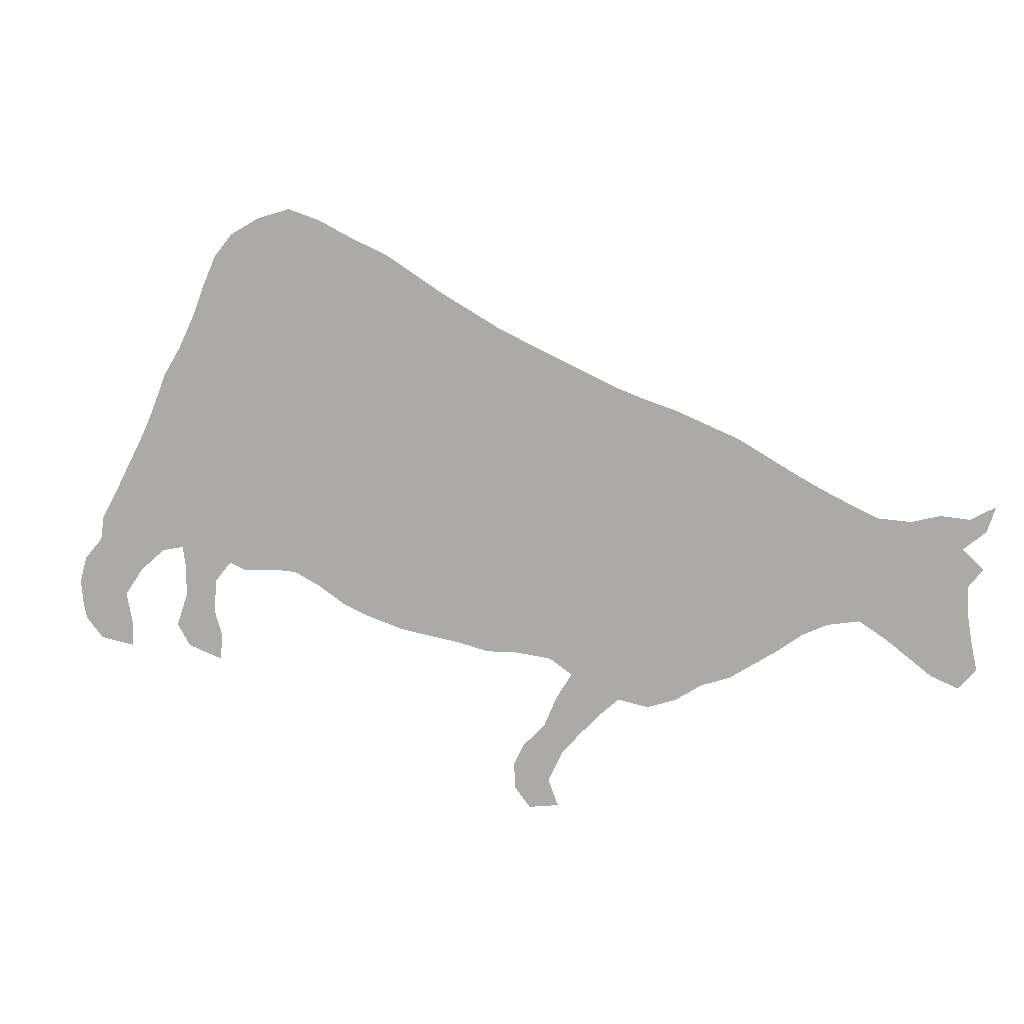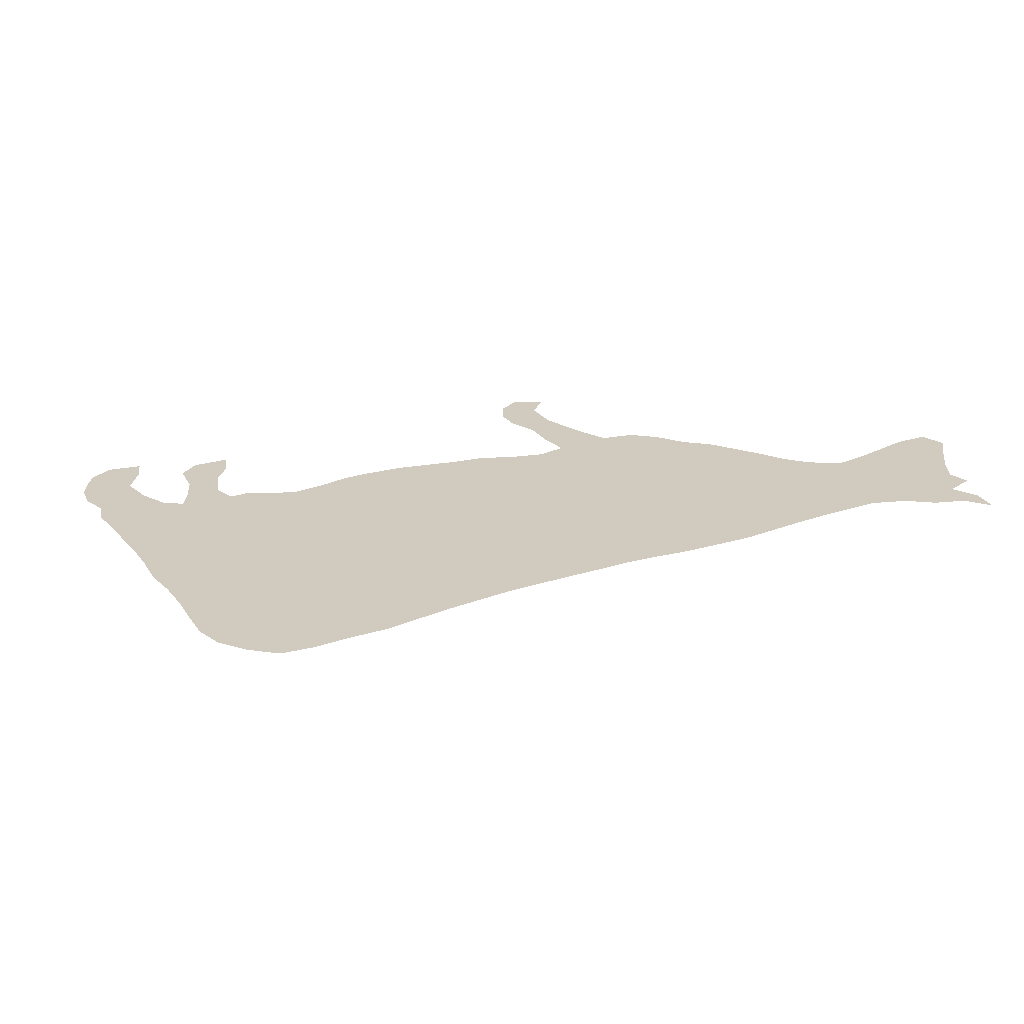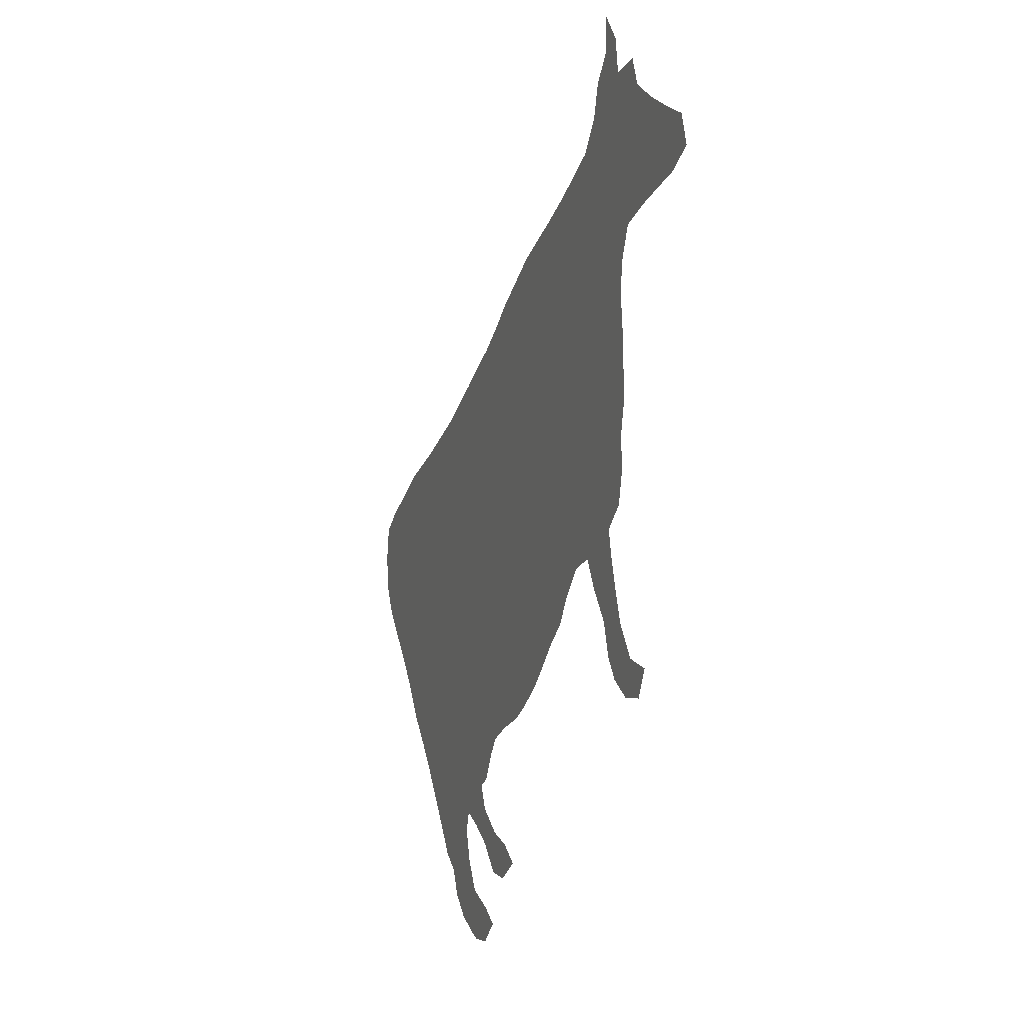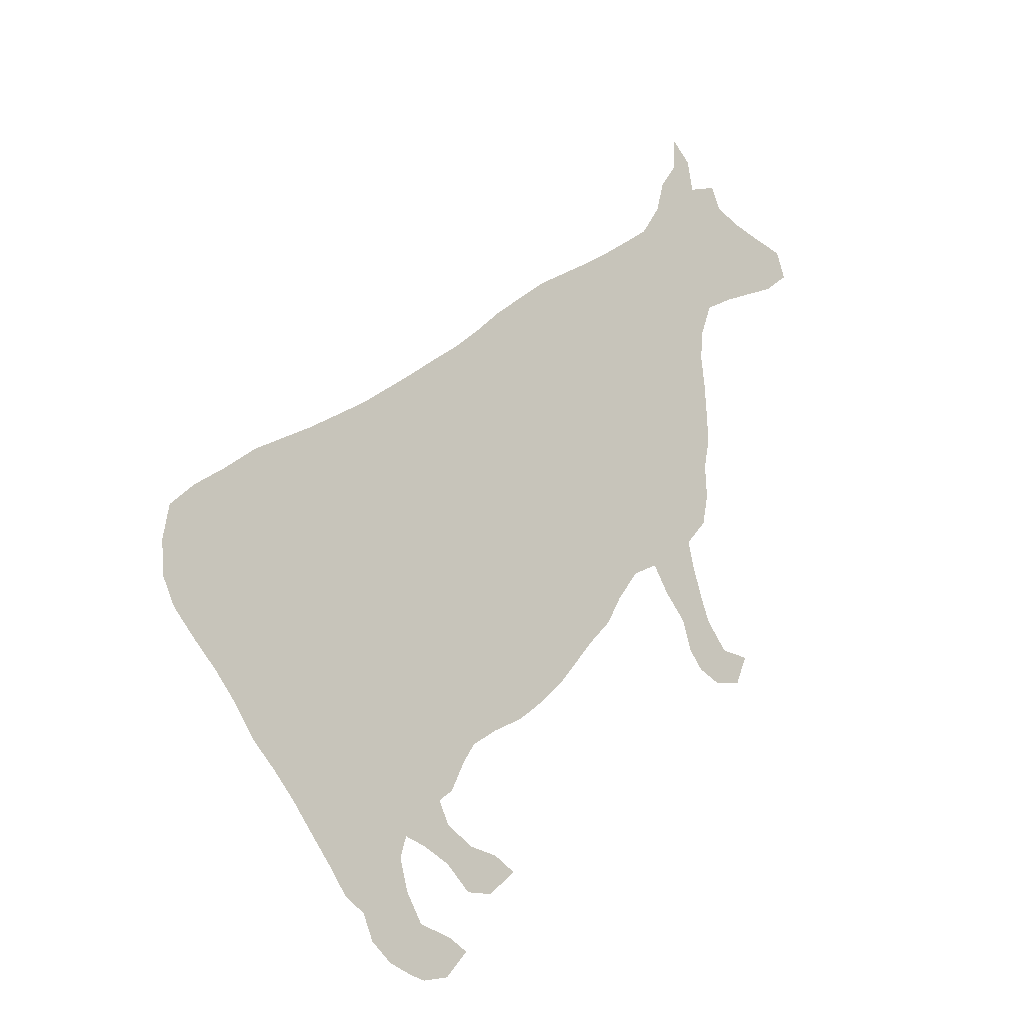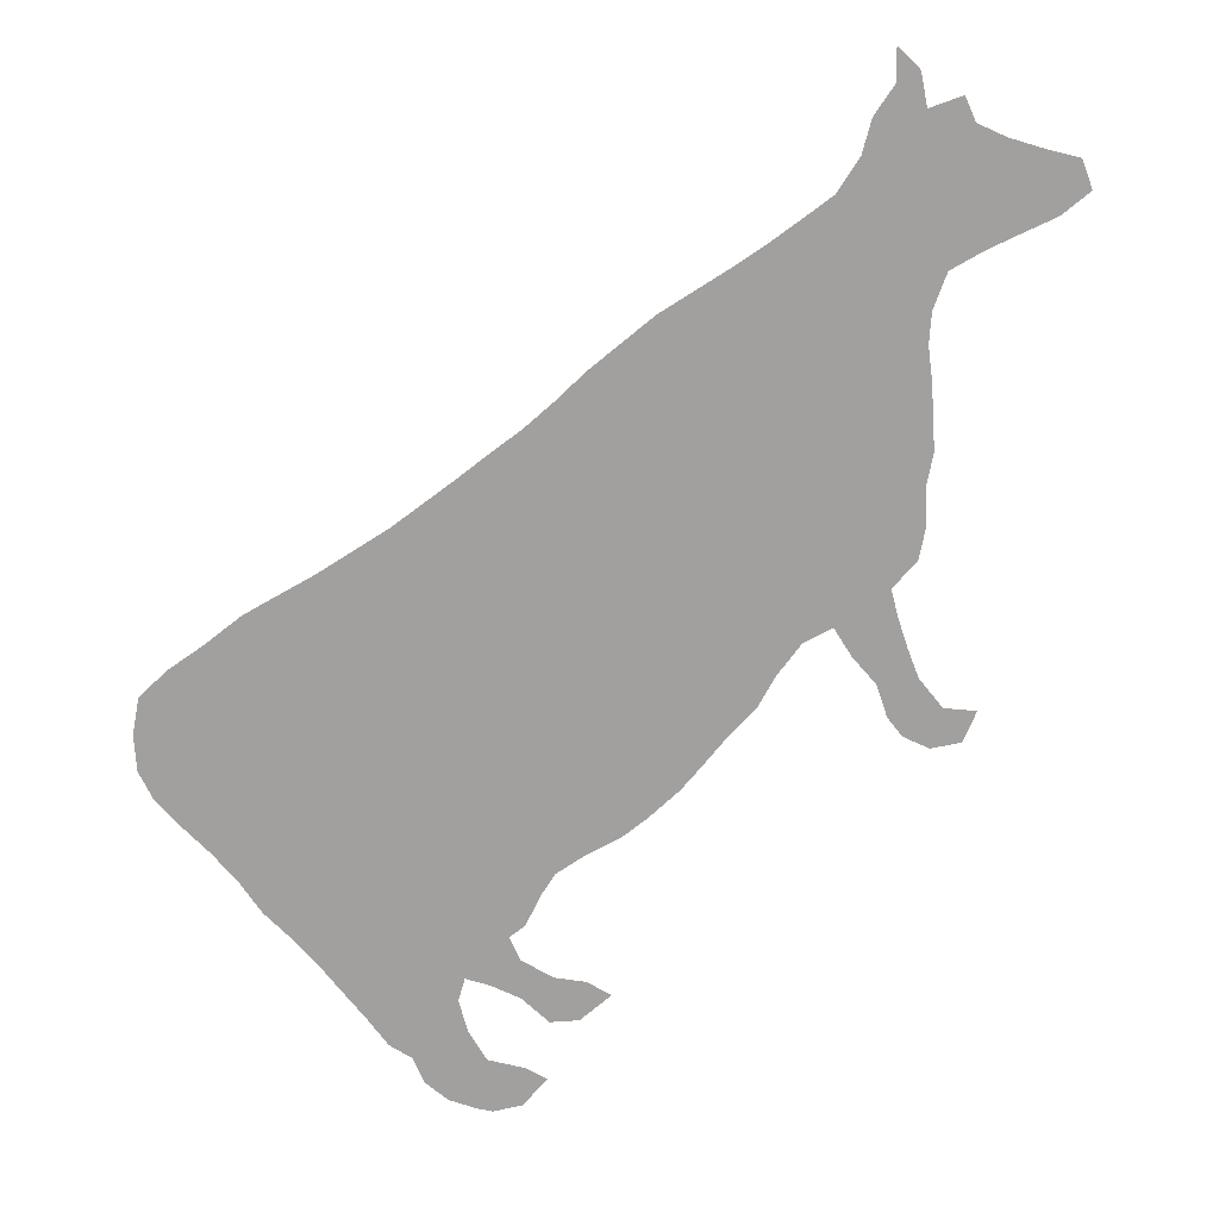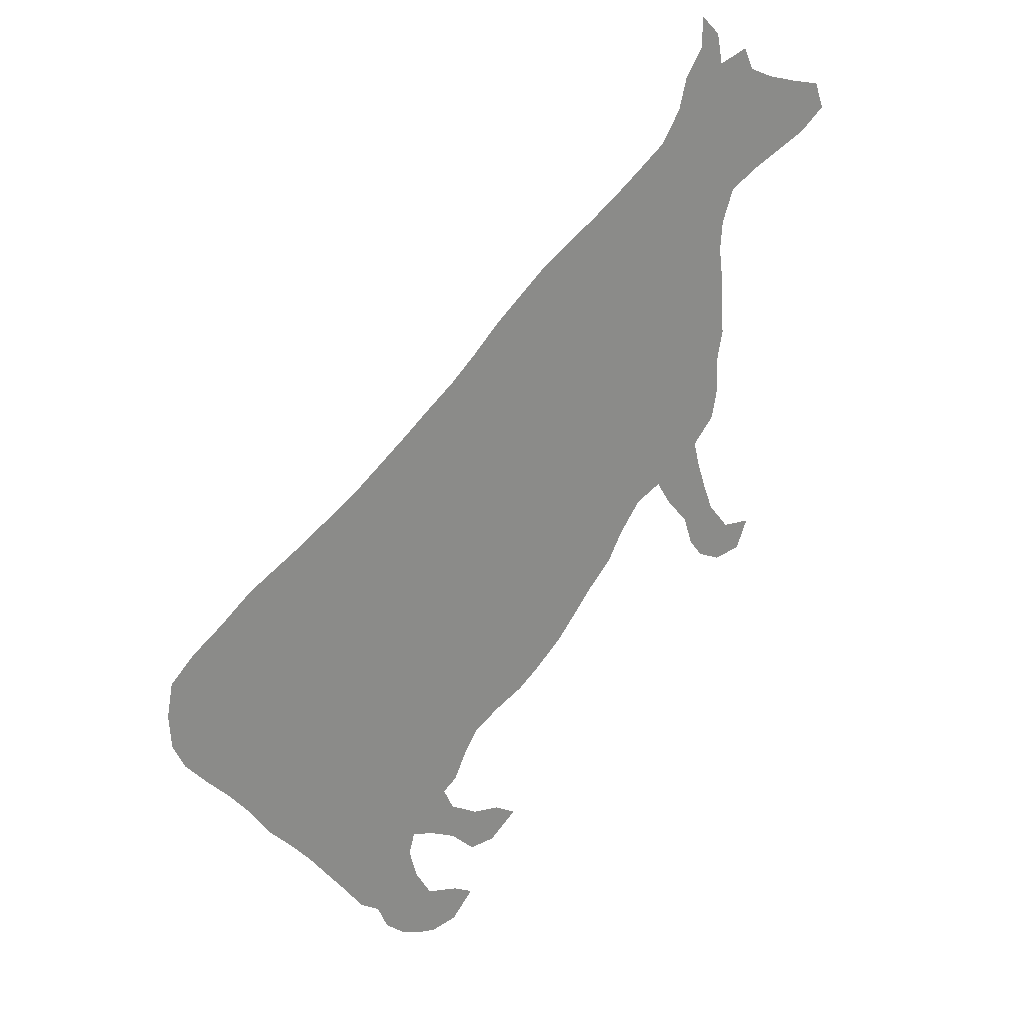
<metadata>
{"format":"obj","ext":"obj","renderer":"f3d","projection":"perspective","resolution":1024,"background":"white","views":[{"elev":-75.7,"azim":117.1,"up":"+Z"},{"elev":23.3,"azim":114.5,"up":"+Z"},{"elev":5.8,"azim":-111.2,"up":"+Y"},{"elev":-14.8,"azim":140.8,"up":"+Y"},{"elev":18.5,"azim":172.0,"up":"+Y"},{"elev":26.5,"azim":142.7,"up":"+Y"}]}
</metadata>
<code>
v 0.17 0.5077 0
v 0.1457 0.5342 0
v 0.1391 0.5673 0
v 0.1413 0.6027 0
v 0.1347 0.6358 0
v 0.1369 0.6711 0
v 0.1391 0.702 0
v 0.1435 0.7351 0
v 0.1413 0.766 0
v 0.128 0.8013 0
v 0.09492 0.819 0
v 0.0596 0.8344 0
v 0.0287 0.8477 0
v 0 0.8698 0
v 0.01104 0.8984 0
v 0.04415 0.9073 0
v 0.07947 0.9183 0
v 0.1082 0.9316 0
v 0.1192 0.9558 0
v 0.1523 0.9448 0
v 0.1589 0.9779 0
v 0.181 1 0
v 0.181 0.9669 0
v 0.2009 0.9382 0
v 0.2097 0.9051 0
v 0.2318 0.872 0
v 0.2627 0.8499 0
v 0.2914 0.83 0
v 0.3223 0.8102 0
v 0.3554 0.7903 0
v 0.3885 0.7704 0
v 0.4194 0.7461 0
v 0.4503 0.7218 0
v 0.479 0.6954 0
v 0.5077 0.6711 0
v 0.5386 0.649 0
v 0.5651 0.6291 0
v 0.596 0.6071 0
v 0.6269 0.585 0
v 0.66 0.5651 0
v 0.6932 0.5453 0
v 0.7263 0.5276 0
v 0.7594 0.5099 0
v 0.7947 0.4834 0
v 0.8278 0.4614 0
v 0.8543 0.4371 0
v 0.8609 0.4018 0
v 0.8587 0.3664 0
v 0.8455 0.3377 0
v 0.8212 0.309 0
v 0.7969 0.2826 0
v 0.7726 0.2517 0
v 0.7528 0.2208 0
v 0.7263 0.192 0
v 0.7042 0.1656 0
v 0.6799 0.1325 0
v 0.66 0.106 0
v 0.6402 0.07726 0
v 0.6181 0.06181 0
v 0.6071 0.03532 0
v 0.585 0.01545 0
v 0.5585 0.004415 0
v 0.5431 0 0
v 0.5143 0.004415 0
v 0.4901 0.0309 0
v 0.5121 0.04415 0
v 0.5475 0.05519 0
v 0.5651 0.08609 0
v 0.5739 0.1192 0
v 0.5673 0.1413 0
v 0.5431 0.1325 0
v 0.5143 0.117 0
v 0.4879 0.09051 0
v 0.4592 0.09051 0
v 0.4283 0.1148 0
v 0.4525 0.1302 0
v 0.4834 0.1369 0
v 0.5143 0.1567 0
v 0.5254 0.181 0
v 0.5099 0.192 0
v 0.4945 0.223 0
v 0.4812 0.2428 0
v 0.4525 0.2605 0
v 0.4194 0.2759 0
v 0.3951 0.2936 0
v 0.3642 0.3201 0
v 0.3466 0.34 0
v 0.3201 0.3709 0
v 0.2936 0.3973 0
v 0.2759 0.4283 0
v 0.2517 0.4592 0
v 0.223 0.4724 0
v 0.2053 0.4437 0
v 0.181 0.415 0
v 0.17 0.3819 0
v 0.1545 0.362 0
v 0.128 0.3488 0
v 0.09713 0.3532 0
v 0.08389 0.3841 0
v 0.117 0.3885 0
v 0.1413 0.4194 0
v 0.1523 0.4481 0
v 0.1634 0.4812 0
f 45 47 46
f 35 91 90
f 13 15 14
f 18 20 19
f 4 91 32
f 13 16 15
f 12 16 13
f 21 23 22
f 20 23 21
f 18 25 20
f 4 6 5
f 7 29 8
f 34 91 35
f 47 49 48
f 45 49 47
f 37 88 87
f 96 100 97
f 97 100 98
f 98 100 99
f 94 101 95
f 95 100 96
f 95 101 100
f 12 17 16
f 11 18 17
f 11 17 12
f 20 24 23
f 20 25 24
f 7 30 29
f 6 30 7
f 32 91 33
f 33 91 34
f 35 90 36
f 36 90 88
f 36 88 37
f 40 82 41
f 41 82 42
f 37 87 38
f 40 83 82
f 39 83 40
f 88 90 89
f 4 92 91
f 1 3 2
f 1 4 3
f 1 92 4
f 94 102 101
f 93 102 94
f 8 29 28
f 10 18 11
f 10 25 18
f 4 32 31
f 4 31 6
f 6 31 30
f 38 85 39
f 39 85 83
f 83 85 84
f 55 70 56
f 54 79 55
f 55 79 70
f 56 70 57
f 72 77 73
f 70 79 71
f 93 103 102
f 92 103 93
f 1 103 92
f 8 28 9
f 9 28 27
f 10 26 25
f 9 27 26
f 9 26 10
f 45 50 49
f 52 82 53
f 42 82 52
f 42 52 51
f 38 87 86
f 38 86 85
f 63 66 64
f 64 66 65
f 79 81 80
f 54 81 79
f 53 82 81
f 53 81 54
f 74 76 75
f 73 77 74
f 74 77 76
f 71 79 78
f 71 78 72
f 72 78 77
f 59 68 60
f 44 50 45
f 44 51 50
f 57 70 69
f 57 69 58
f 58 69 59
f 59 69 68
f 62 67 63
f 63 67 66
f 61 67 62
f 60 67 61
f 60 68 67
f 42 51 43
f 43 51 44

</code>
